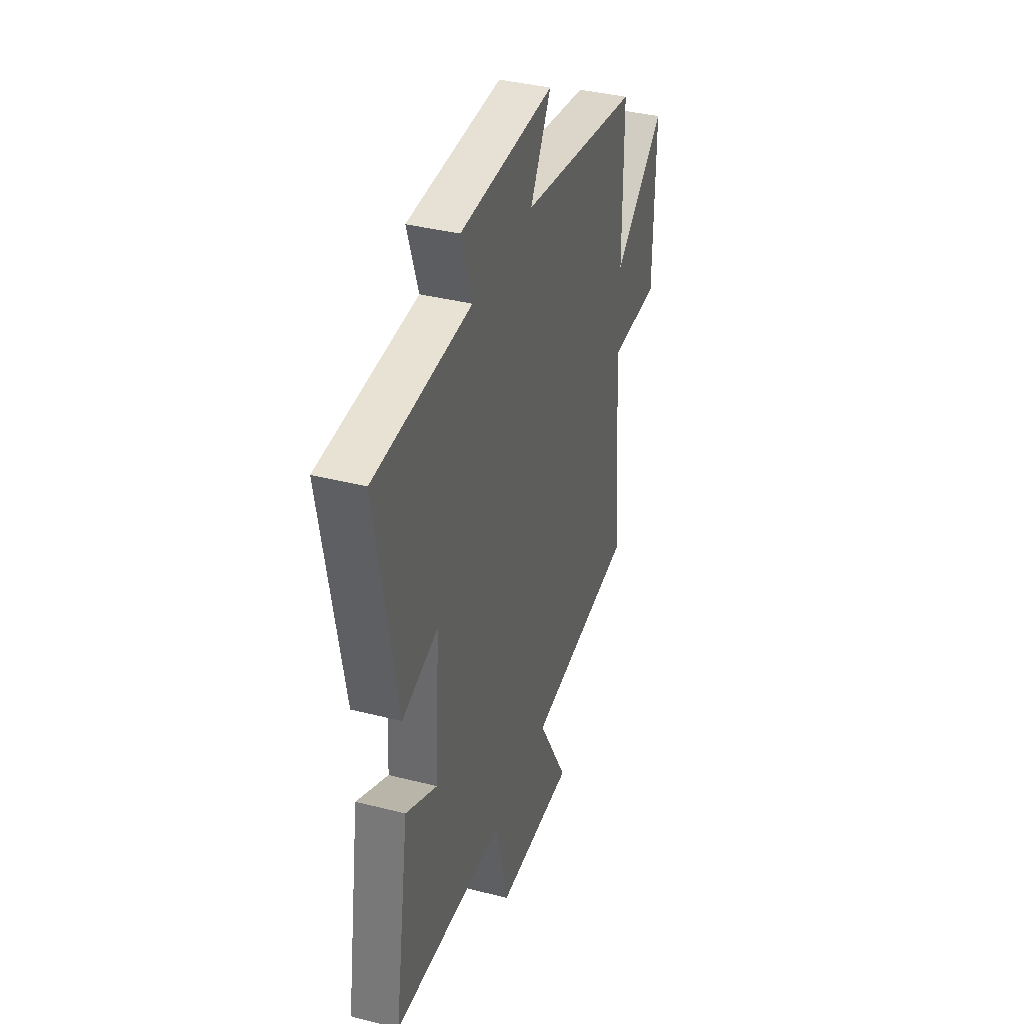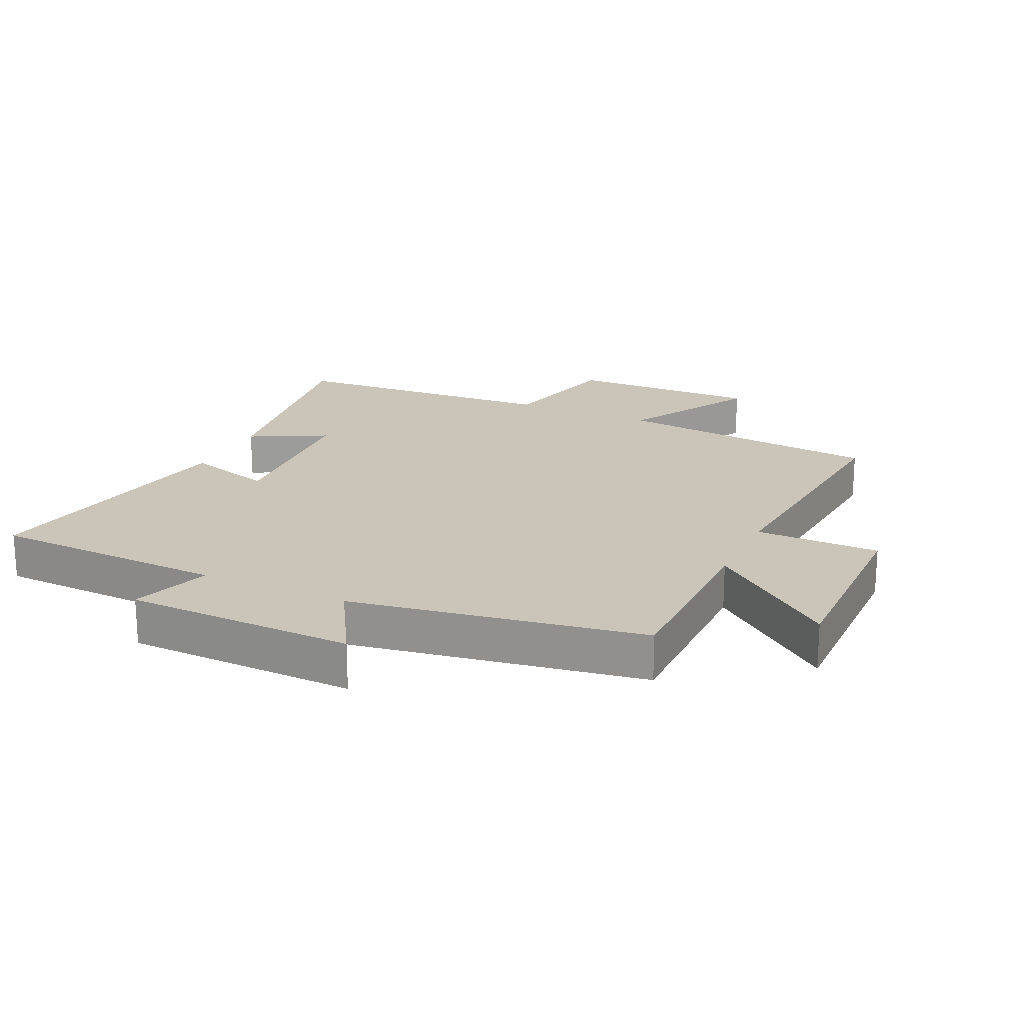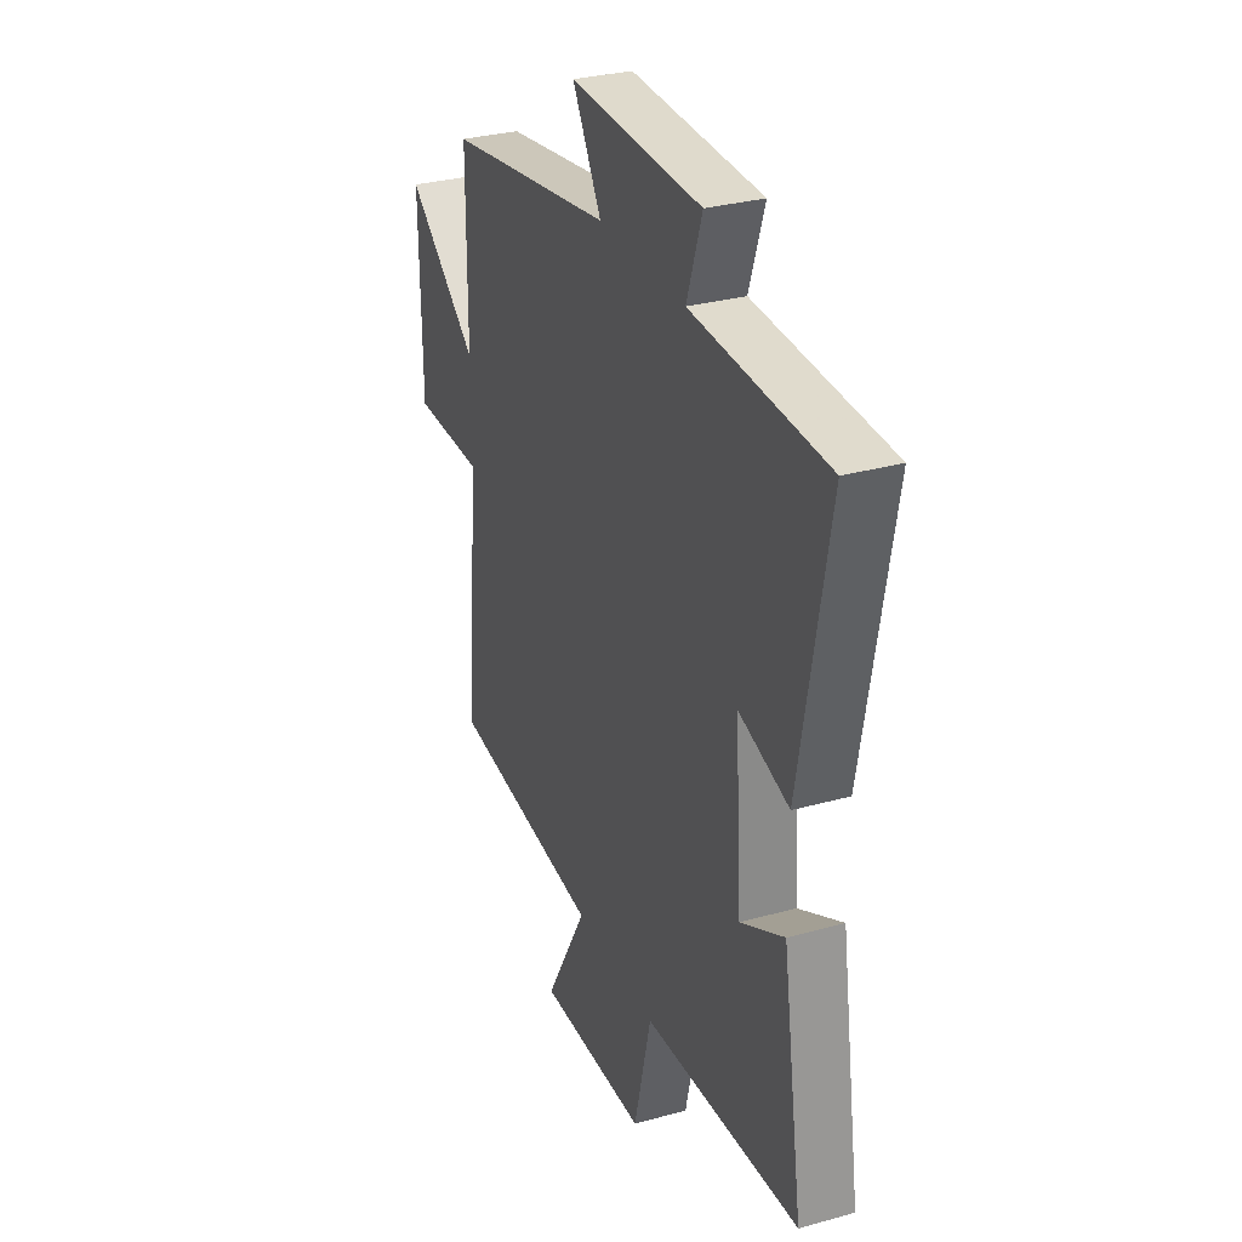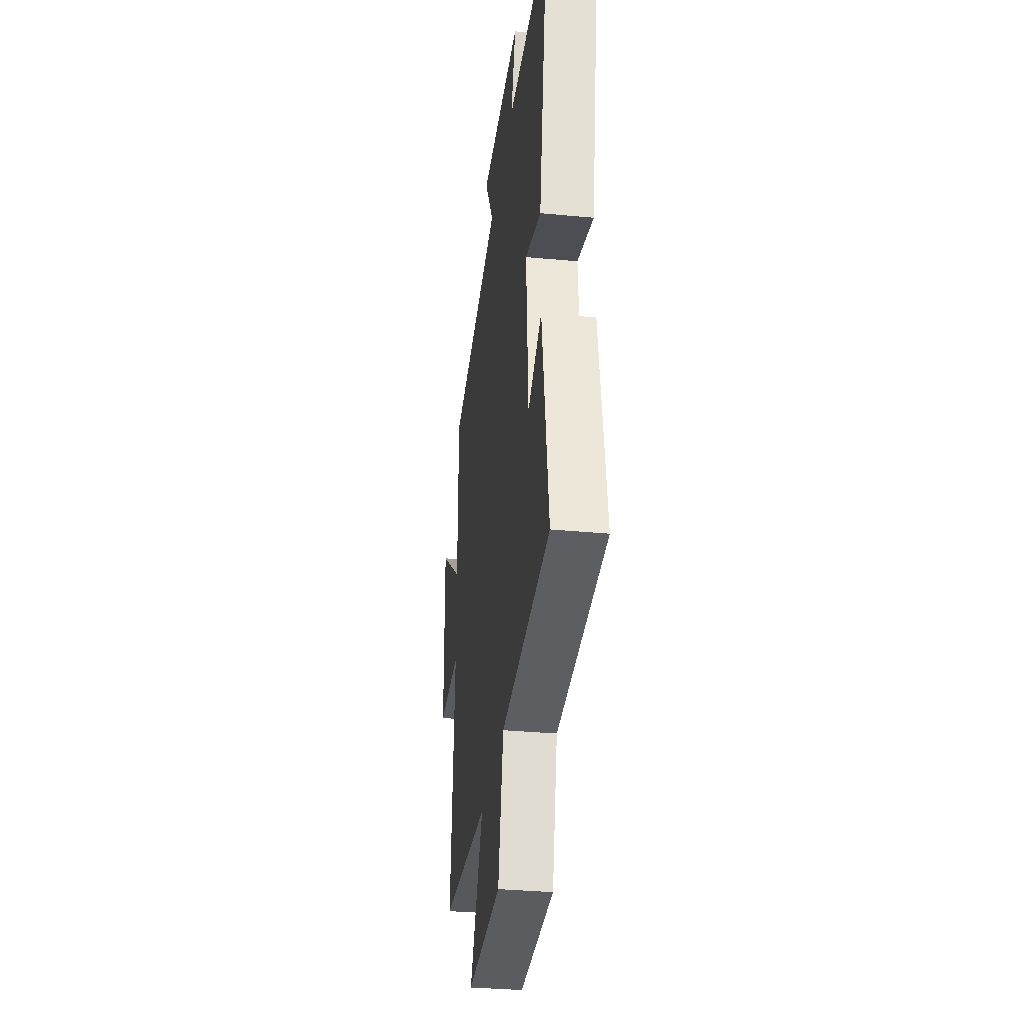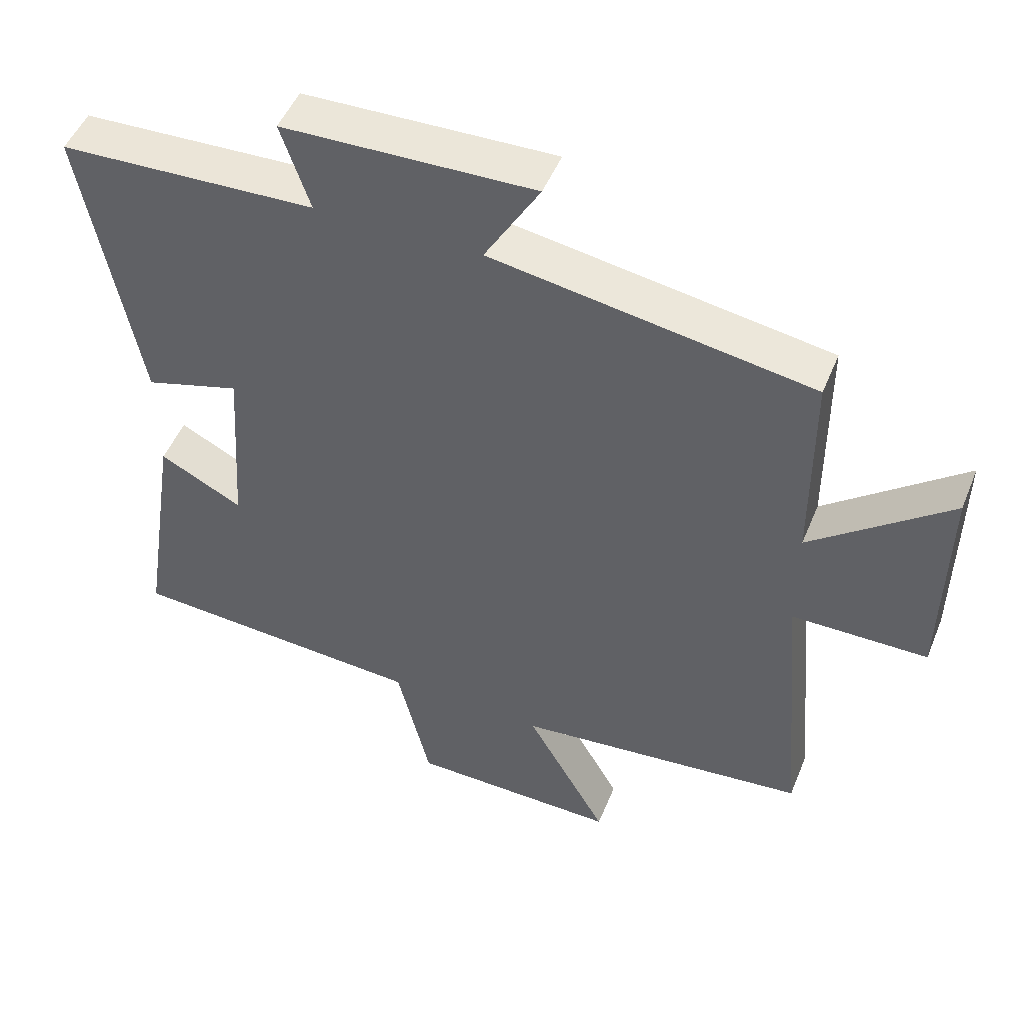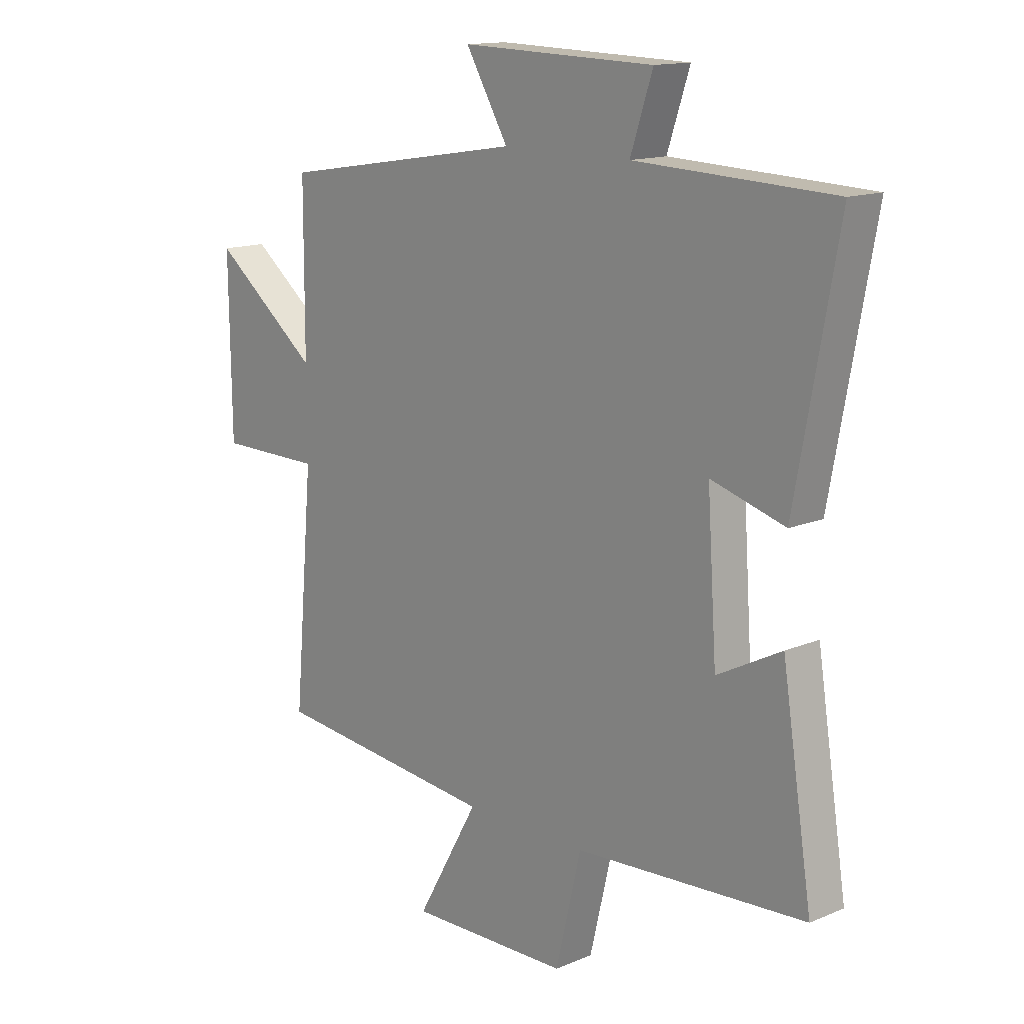
<metadata>
{"format":"obj","ext":"obj","renderer":"f3d","projection":"perspective","resolution":1024,"background":"white","views":[{"elev":38.0,"azim":-72.1,"up":"+Z"},{"elev":20.3,"azim":24.9,"up":"+Y"},{"elev":30.8,"azim":-111.8,"up":"+Z"},{"elev":-33.7,"azim":-97.3,"up":"+Z"},{"elev":49.4,"azim":21.8,"up":"+Z"},{"elev":14.3,"azim":-132.5,"up":"+Z"}]}
</metadata>
<code>
v 0.537 0.07 -0.456
v 0.111 0.07 -0.5
v 0.229 0.07 -0.708
v -0.075 0.07 -0.702
v -0.123 0.07 -0.5
v -0.557 0.07 -0.472
v -0.5 0.07 -0.11
v -0.379 0.07 -0.173
v -0.361 0.07 0.095
v -0.5 0.07 0.054
v -0.579 0.07 0.485
v -0.207 0.07 0.5
v -0.249 0.07 0.626
v 0.115 0.07 0.636
v 0.035 0.07 0.5
v 0.499 0.07 0.425
v 0.5 0.07 0.128
v 0.701 0.07 0.287
v 0.697 0.07 -0.033
v 0.5 0.07 -0.034
v 0.537 0 -0.456
v 0.111 0 -0.5
v 0.229 0 -0.708
v -0.075 0 -0.702
v -0.123 0 -0.5
v -0.557 0 -0.472
v -0.5 0 -0.11
v -0.379 0 -0.173
v -0.361 0 0.095
v -0.5 0 0.054
v -0.579 0 0.485
v -0.207 0 0.5
v -0.249 0 0.626
v 0.115 0 0.636
v 0.035 0 0.5
v 0.499 0 0.425
v 0.5 0 0.128
v 0.701 0 0.287
v 0.697 0 -0.033
v 0.5 0 -0.034
f 17 18 19 20
f 15 16 17 20
f 15 20 1 2
f 12 13 14 15
f 11 12 15
f 10 11 15
f 9 10 15
f 8 9 15 2
f 7 8 2
f 6 7 2
f 5 6 2
f 2 3 4 5
f 40 39 38 37
f 40 37 36 35
f 22 21 40 35
f 35 34 33 32
f 35 32 31
f 35 31 30
f 35 30 29
f 22 35 29 28
f 22 28 27
f 22 27 26
f 22 26 25
f 25 24 23 22
f 1 21 22 2
f 2 22 23 3
f 3 23 24 4
f 4 24 25 5
f 5 25 26 6
f 6 26 27 7
f 7 27 28 8
f 8 28 29 9
f 9 29 30 10
f 10 30 31 11
f 11 31 32 12
f 12 32 33 13
f 13 33 34 14
f 14 34 35 15
f 15 35 36 16
f 16 36 37 17
f 17 37 38 18
f 18 38 39 19
f 19 39 40 20
f 20 40 21 1

</code>
